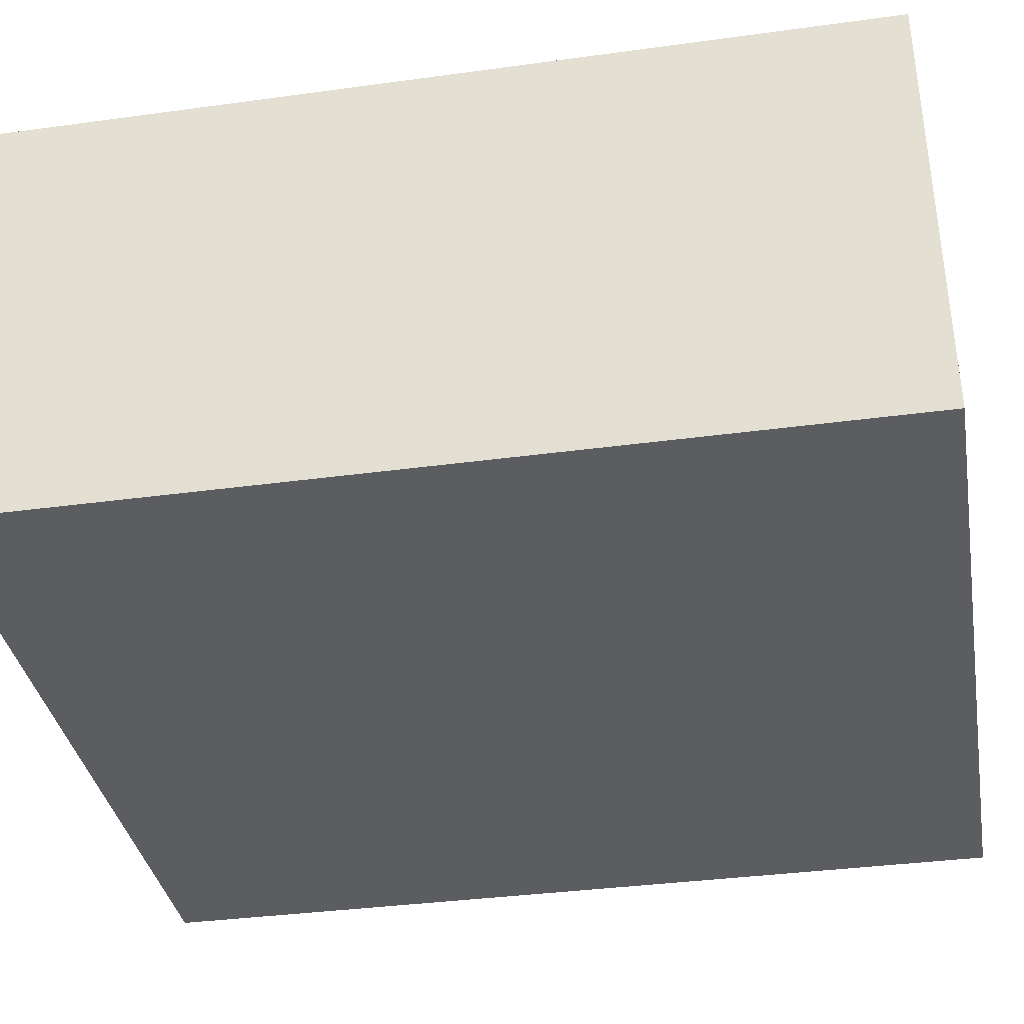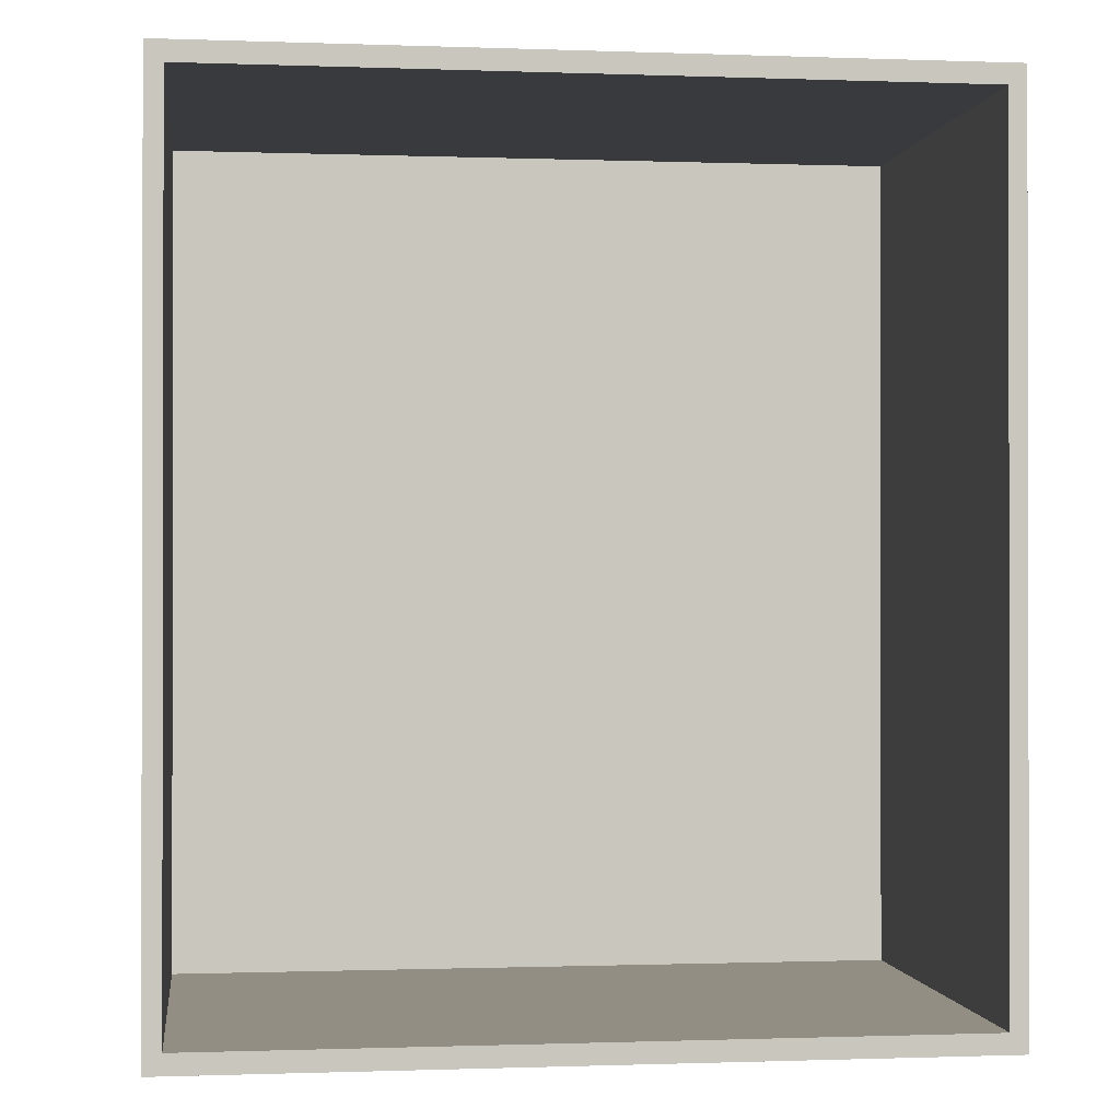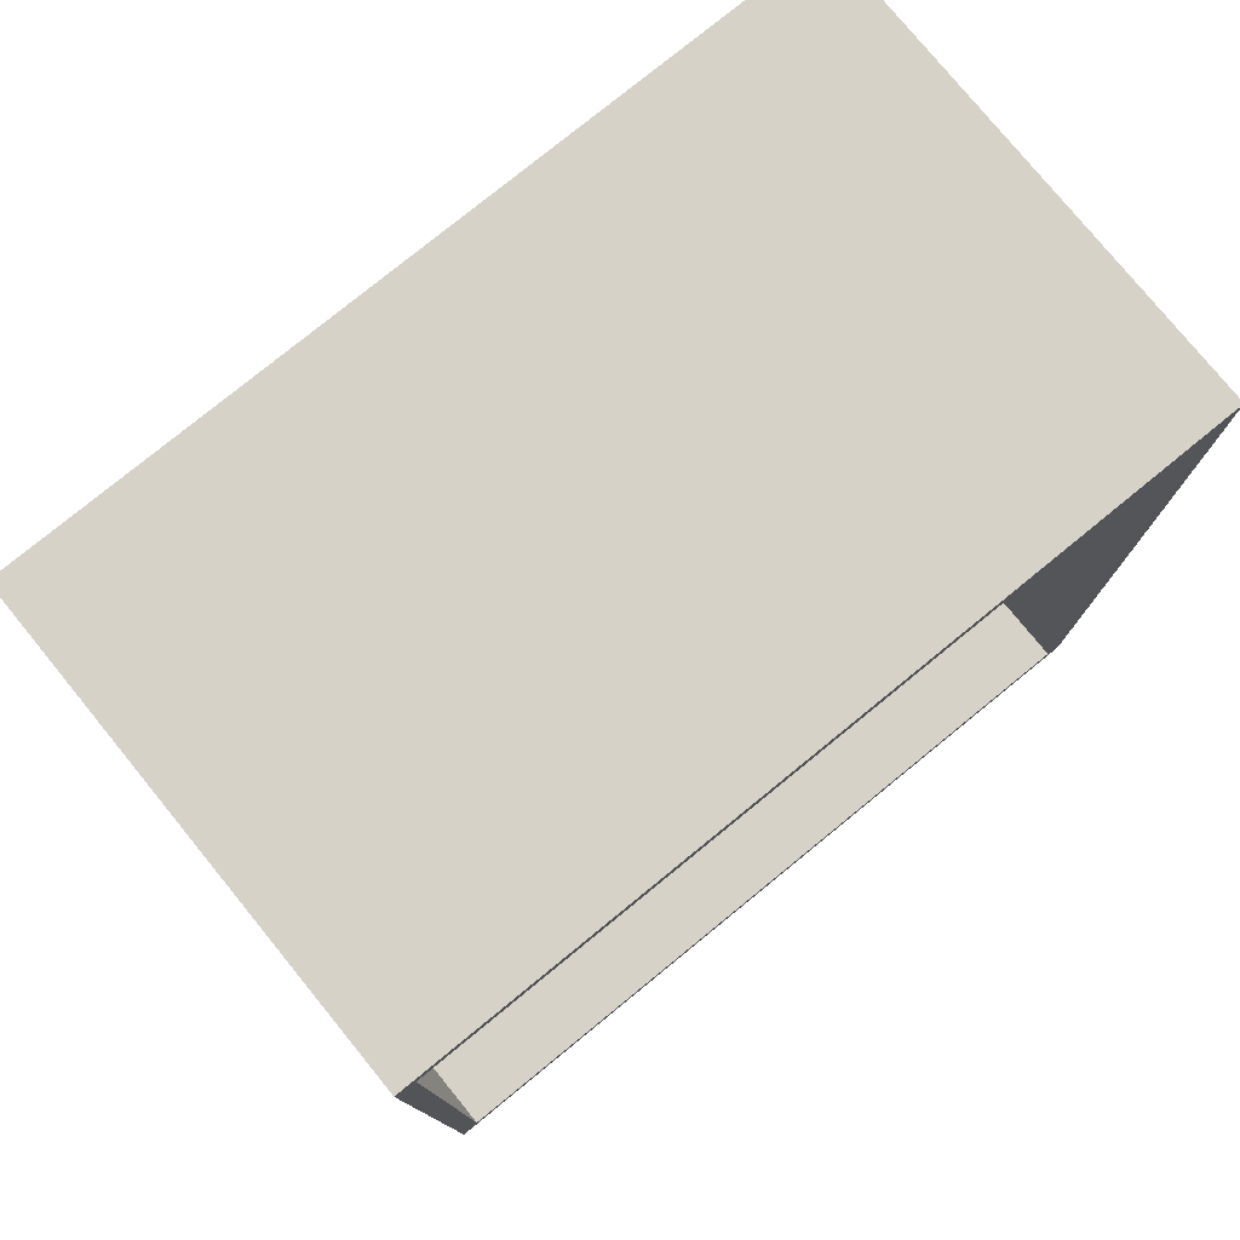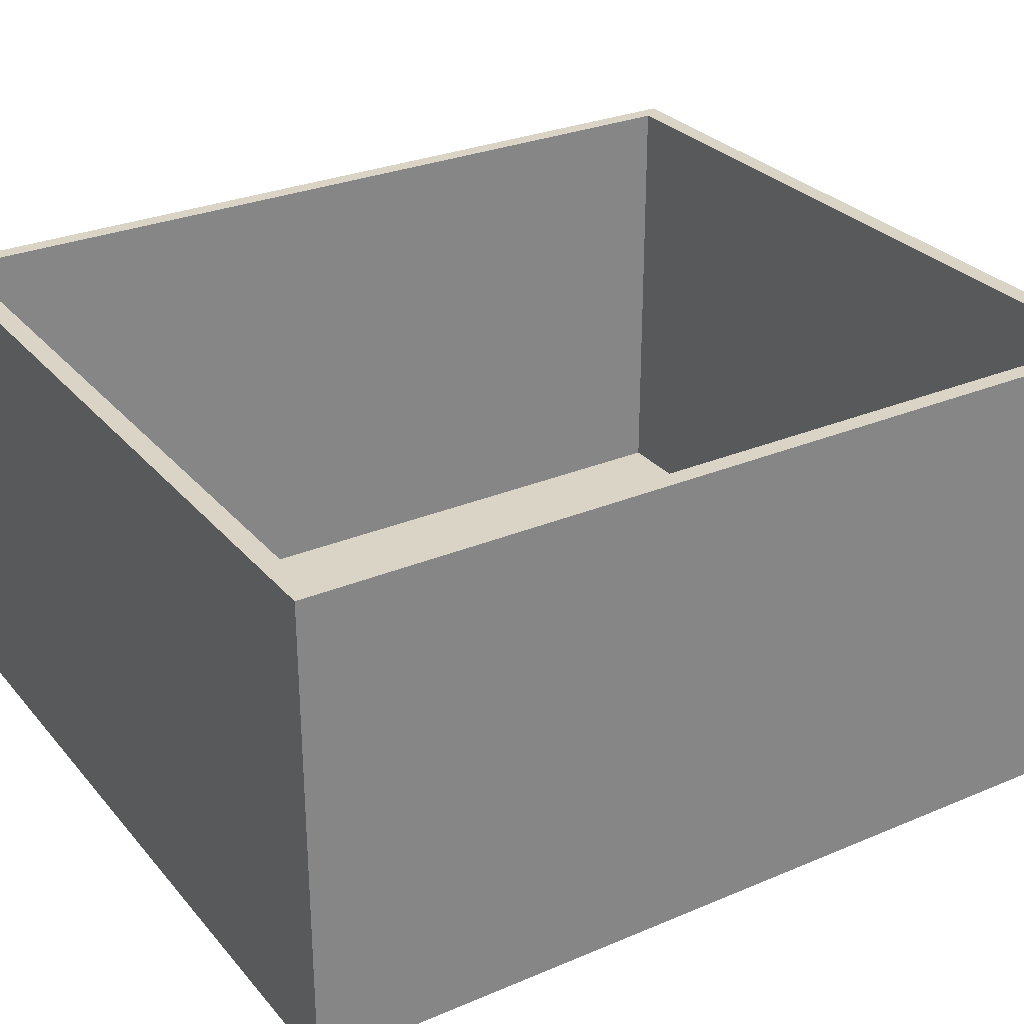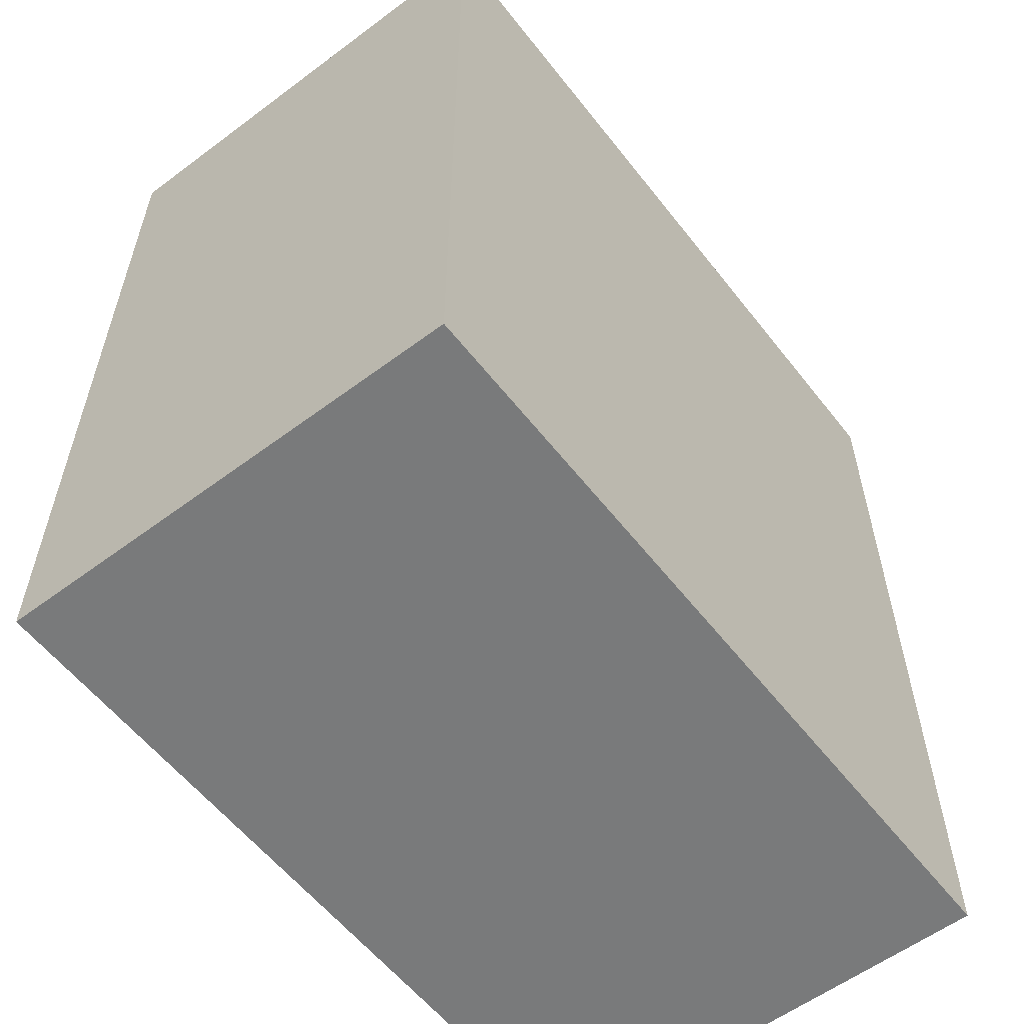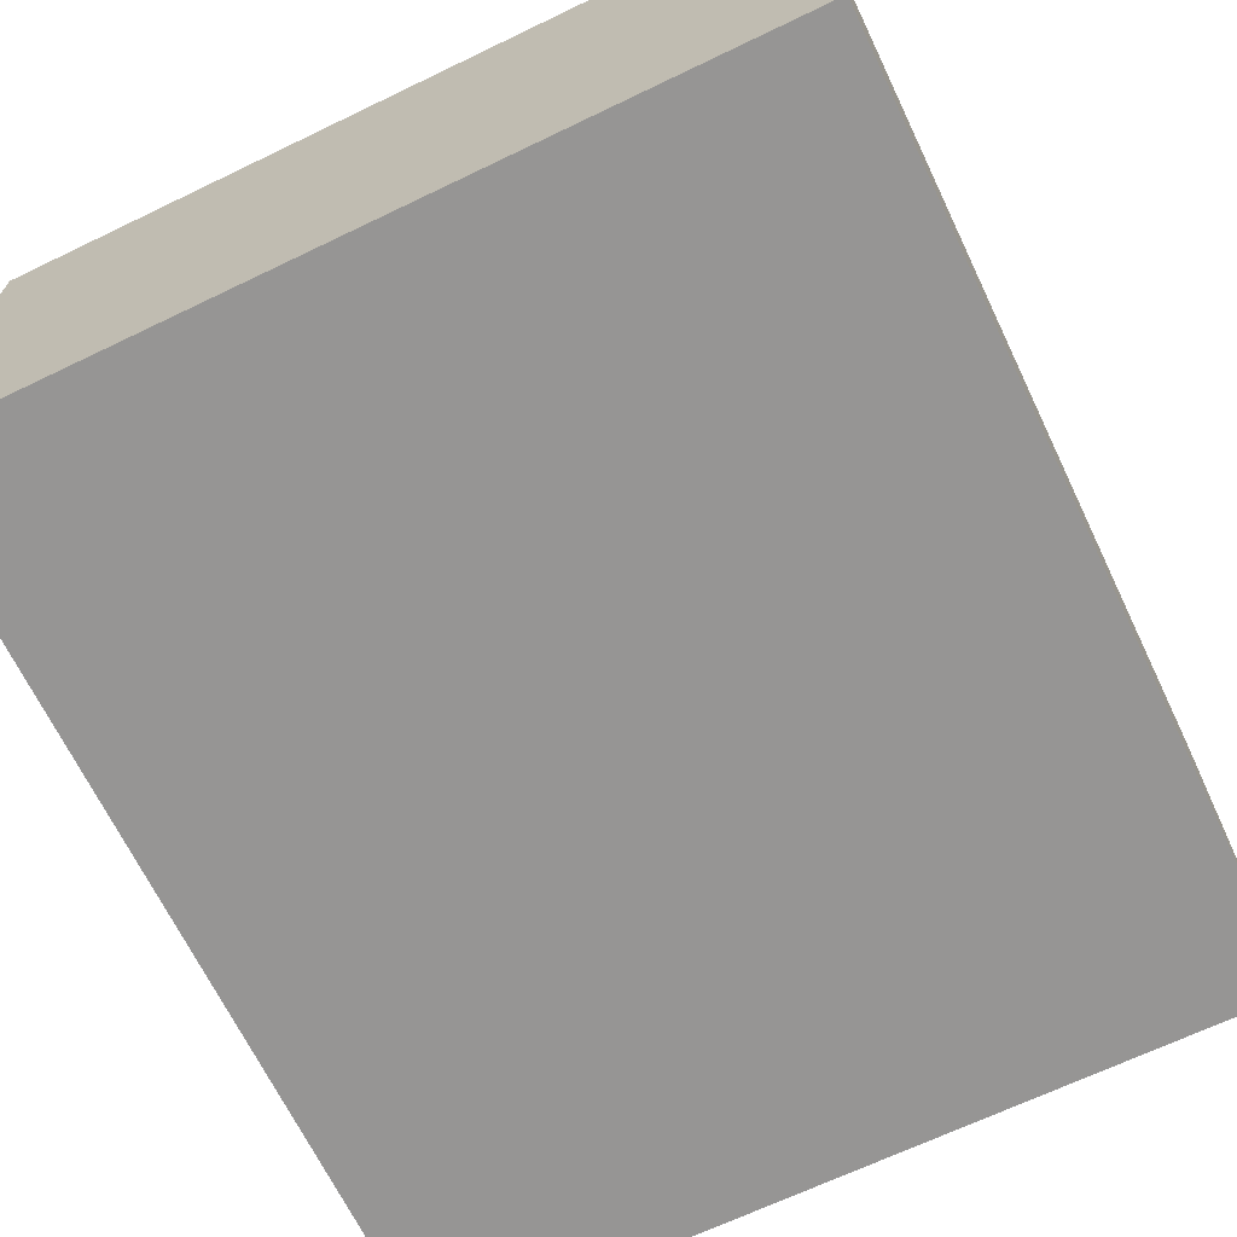
<metadata>
{"format":"obj","ext":"obj","renderer":"f3d","projection":"perspective","resolution":1024,"background":"white","views":[{"elev":-36.2,"azim":-79.9,"up":"+Y"},{"elev":-0.6,"azim":172.4,"up":"+Z"},{"elev":78.0,"azim":140.8,"up":"+Z"},{"elev":28.9,"azim":57.9,"up":"+Y"},{"elev":-58.0,"azim":-52.3,"up":"+Z"},{"elev":-67.6,"azim":25.7,"up":"+Y"}]}
</metadata>
<code>
o Cube.001_Cube.002
v -1.954 -0.02502 1.001
v -1.93 0.6102 0.9735
v -1.954 -0.02502 -0.2022
v -1.93 0.6102 -0.175
v -0.8928 -0.02502 1.001
v -0.9167 0.6102 0.9735
v -0.8928 -0.02502 -0.2022
v -0.9167 0.6102 -0.175
v -1.954 0.6102 1.001
v -1.954 0.6102 -0.2022
v -0.8928 0.6102 -0.2022
v -0.8928 0.6102 1.001
v -1.93 0.004079 0.9735
v -1.93 0.004079 -0.175
v -0.9167 0.004079 -0.175
v -0.9167 0.004079 0.9735
f 1 9 10 3
f 3 10 11 7
f 7 11 12 5
f 5 12 9 1
f 3 7 5 1
f 2 6 16 13
f 2 4 10 9
f 4 8 11 10
f 8 6 12 11
f 6 2 9 12
f 15 14 13 16
f 8 4 14 15
f 6 8 15 16
f 4 2 13 14

</code>
